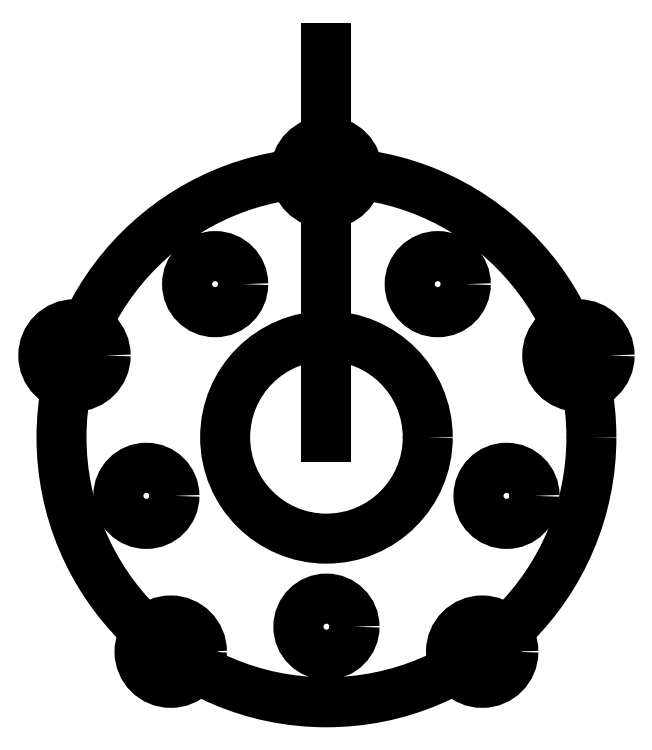
<metadata>
{"format":"dxf","ext":"dxf","renderer":"ezdxf+matplotlib","layout":"modelspace","background":"white","min_lineweight":24,"dpi":150}
</metadata>
<code>
0
SECTION
2
ENTITIES
0
CIRCLE
8
0
10
11.56
20
-3.755
30
0
40
1.8
210
0
220
0
230
1
0
CIRCLE
8
0
10
0
20
-12.15
30
0
40
1.8
210
0
220
0
230
1
0
CIRCLE
8
0
10
7.142
20
9.83
30
0
40
1.8
210
0
220
0
230
1
0
CIRCLE
8
0
10
-11.56
20
-3.755
30
0
40
1.8
210
0
220
0
230
1
0
CIRCLE
8
0
10
-7.142
20
9.83
30
0
40
1.8
210
0
220
0
230
1
0
CIRCLE
8
0
10
0
20
0
30
0
40
6.5
210
0
220
-0
230
1
0
CIRCLE
8
0
10
0
20
0
30
0
40
17
210
0
220
0
230
1
0
LINE
8
0
10
0
20
0
30
0
11
0
21
25
31
0
0
CIRCLE
8
0
10
0
20
17
30
0
40
2
210
0
220
0
230
1
0
CIRCLE
8
0
10
-16.17
20
5.253
30
0
40
2
210
0
220
0
230
1
0
CIRCLE
8
0
10
-9.992
20
-13.75
30
0
40
2
210
0
220
0
230
1
0
CIRCLE
8
0
10
9.992
20
-13.75
30
0
40
2
210
0
220
0
230
1
0
CIRCLE
8
0
10
16.17
20
5.253
30
0
40
2
210
0
220
0
230
1
0
ENDSEC
0
EOF

</code>
